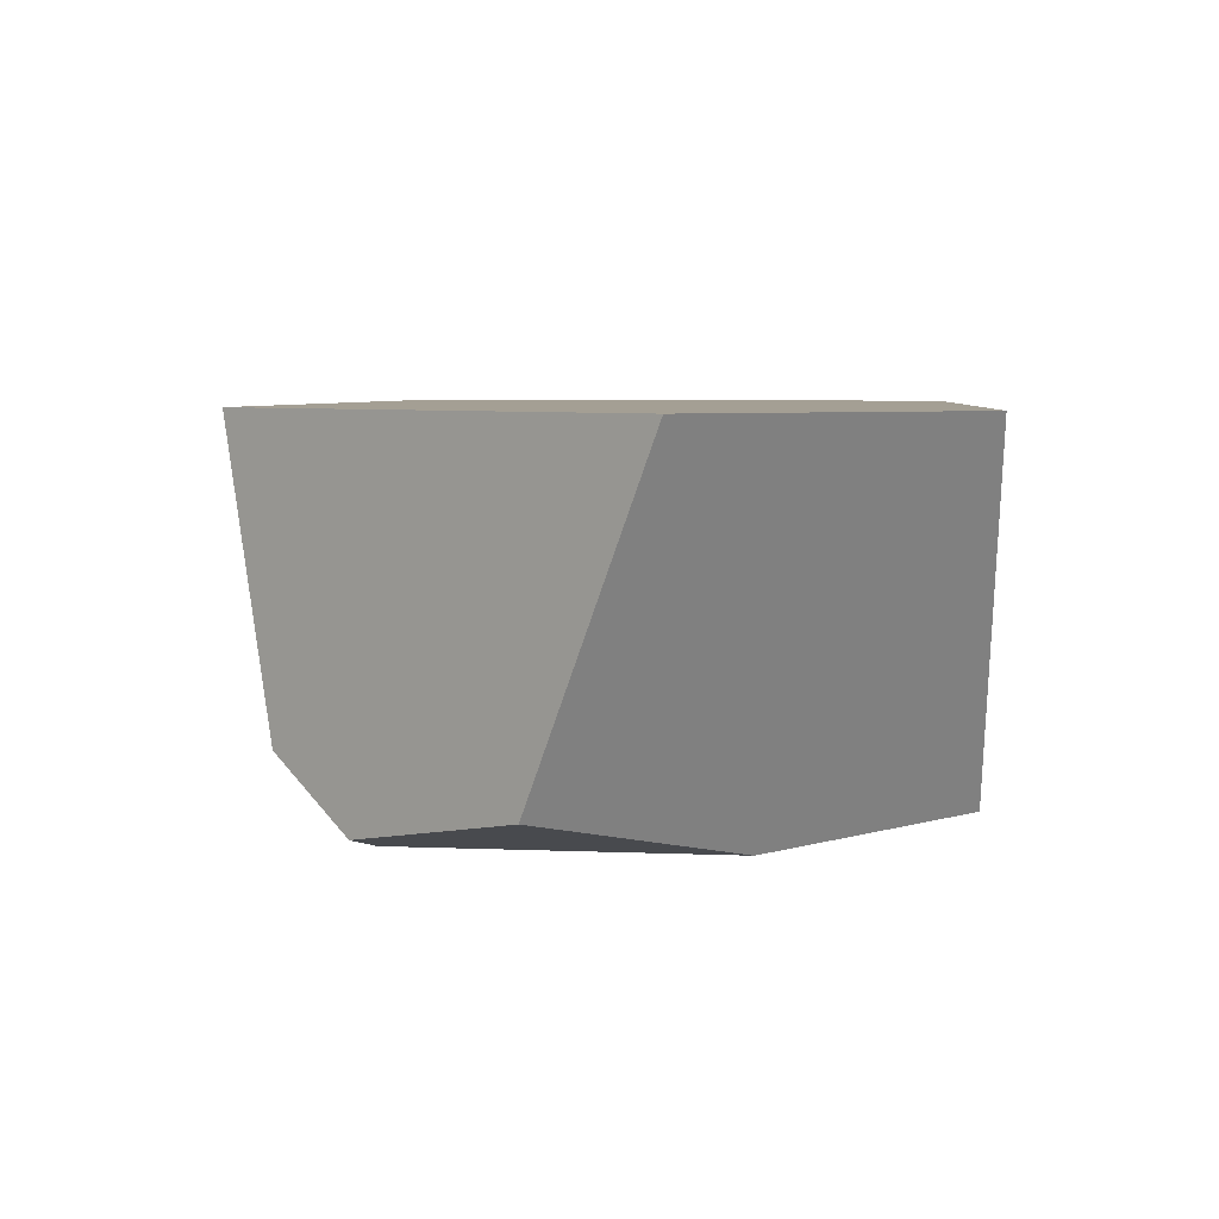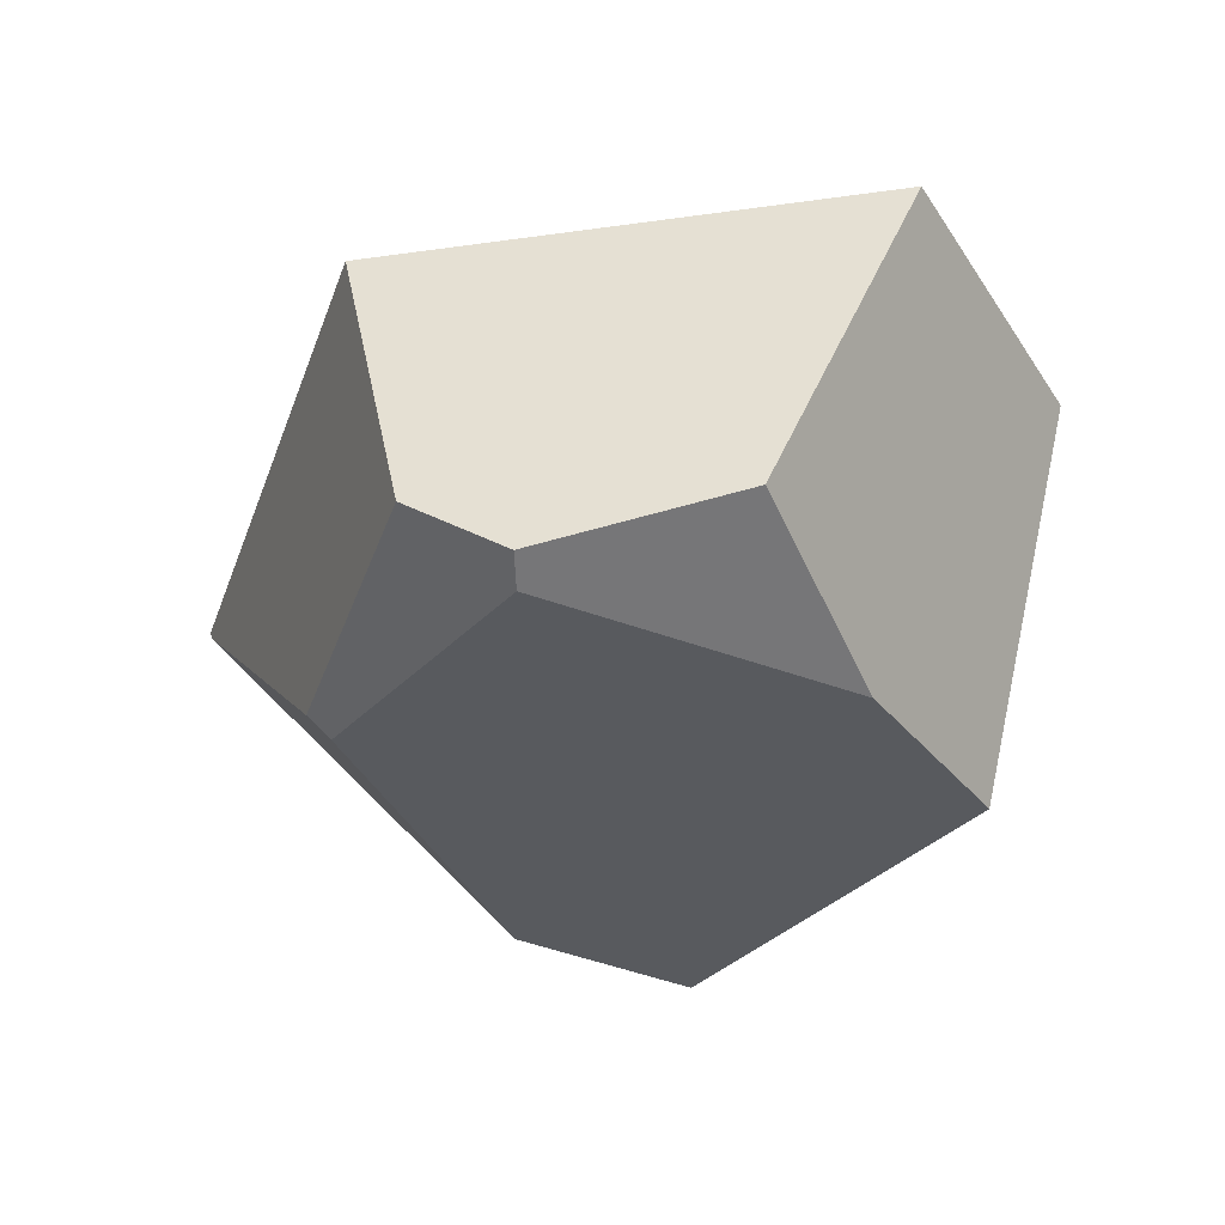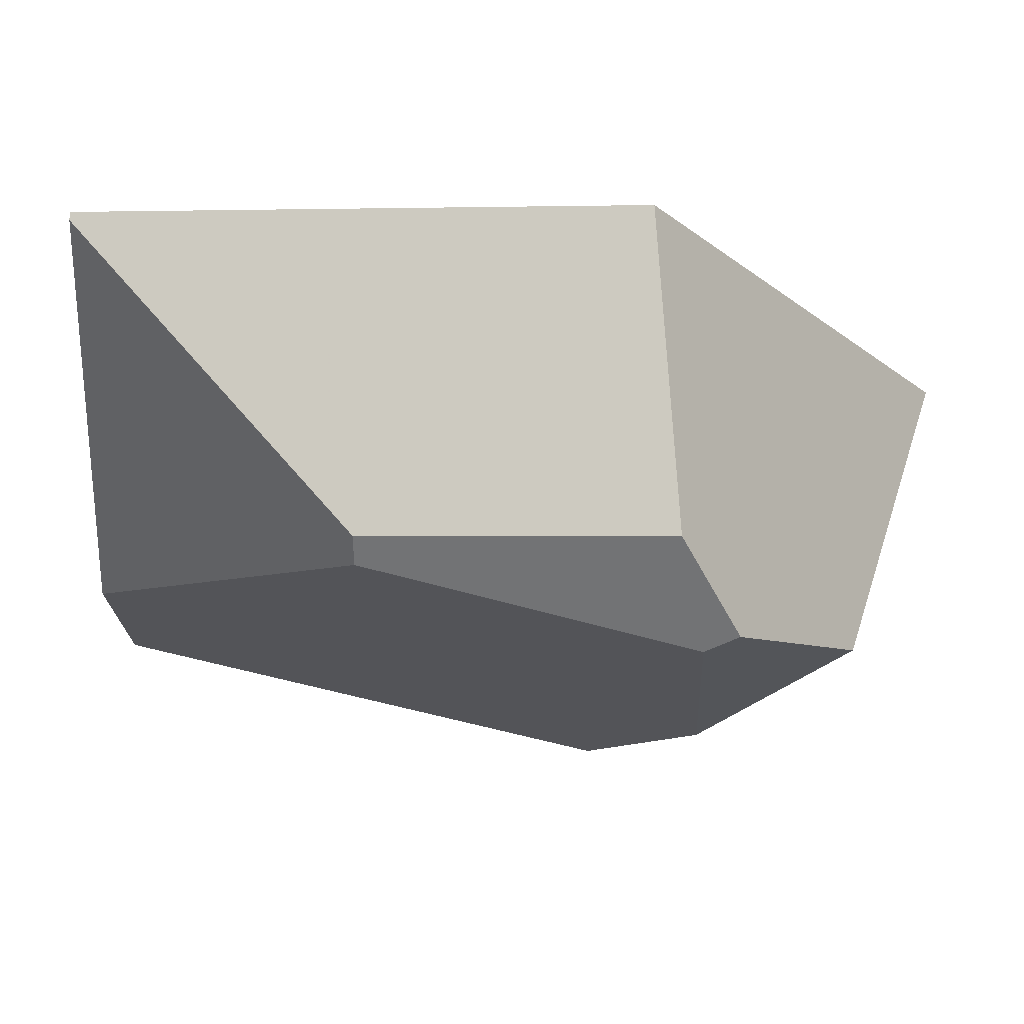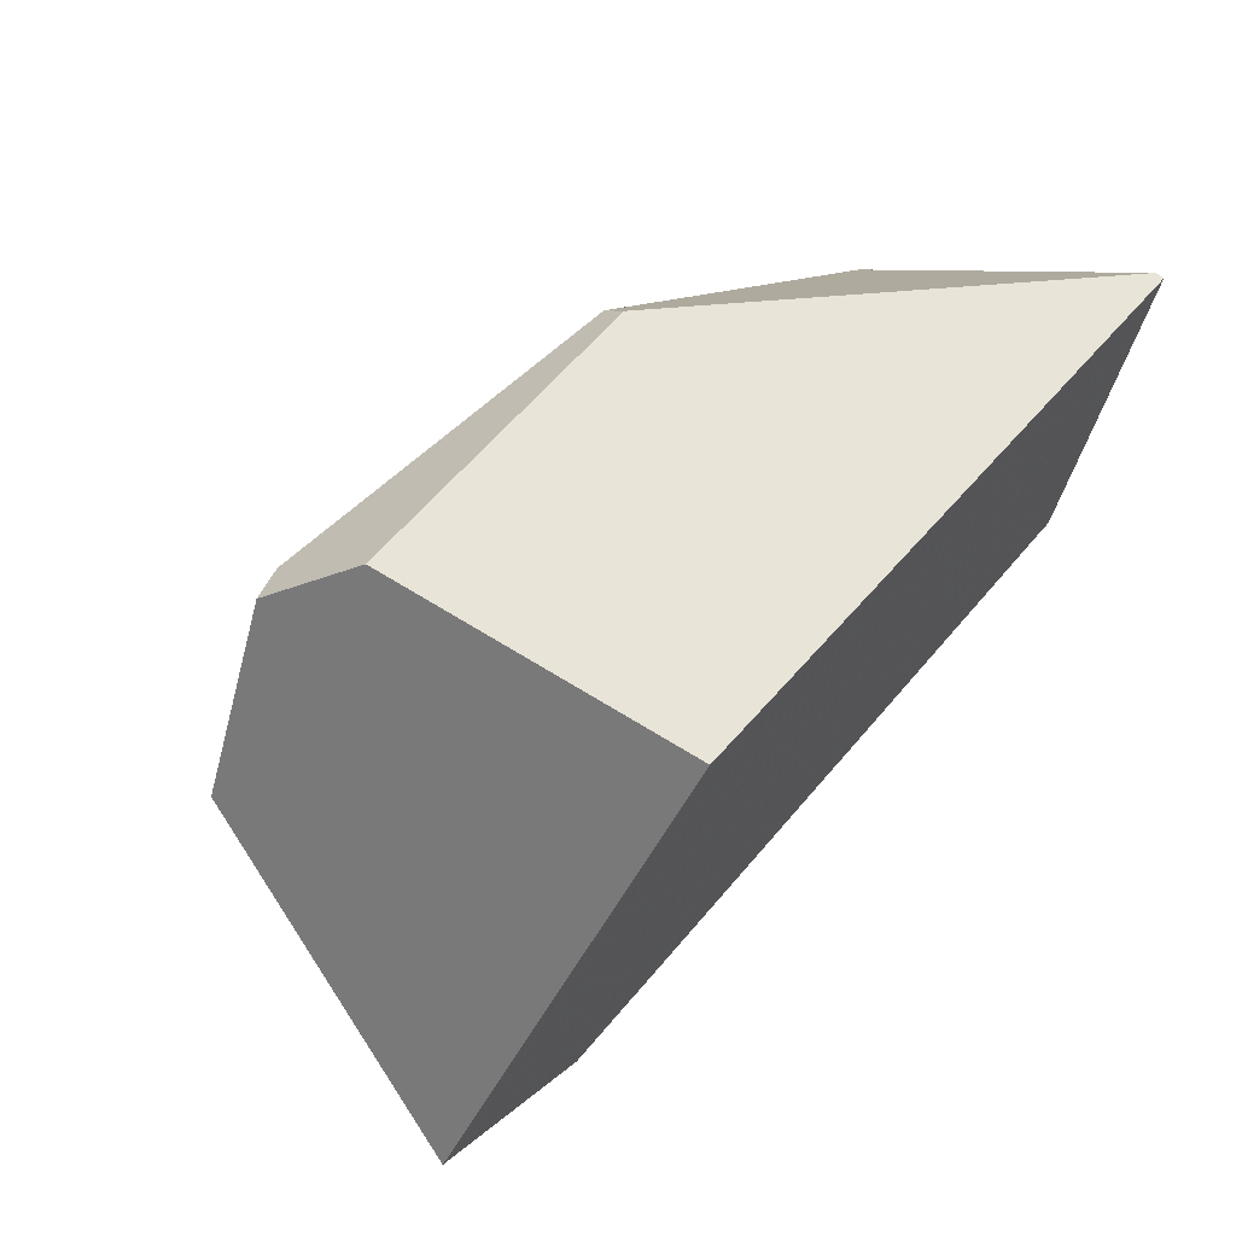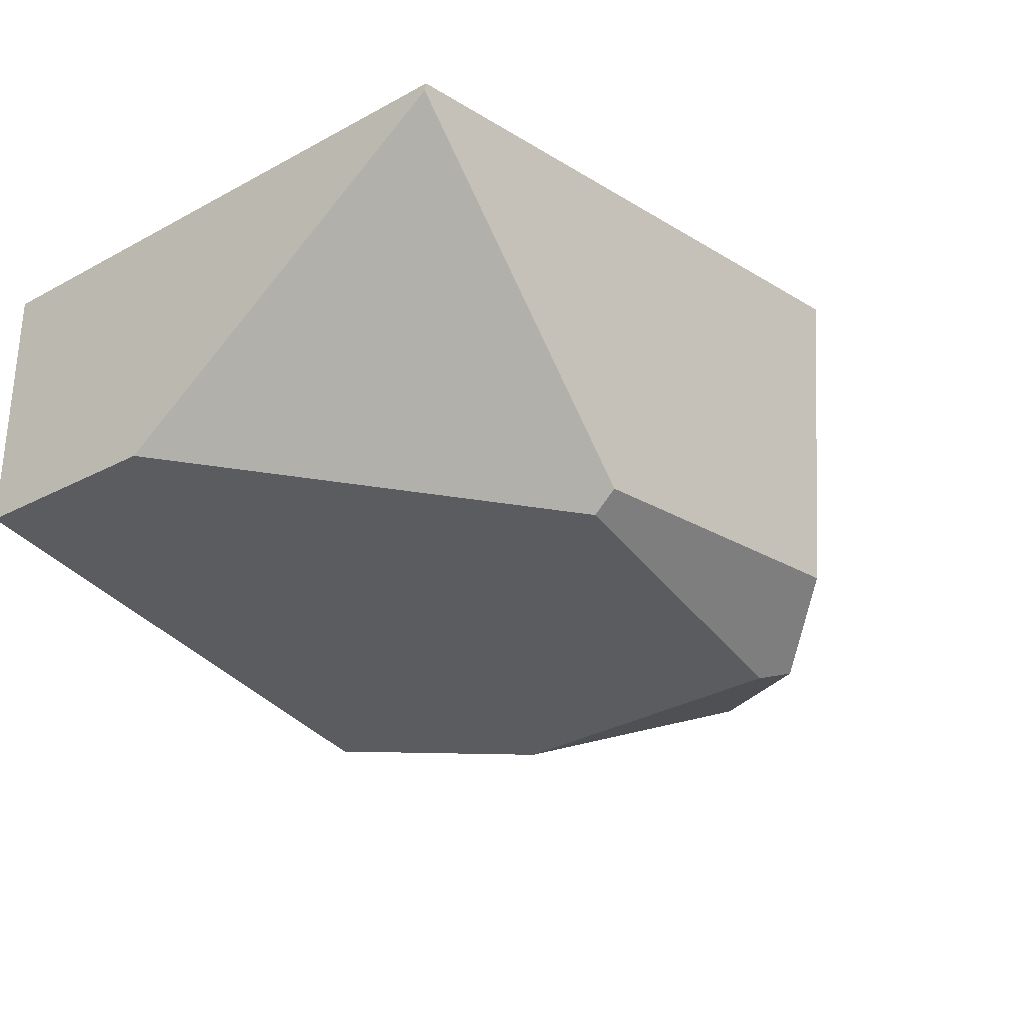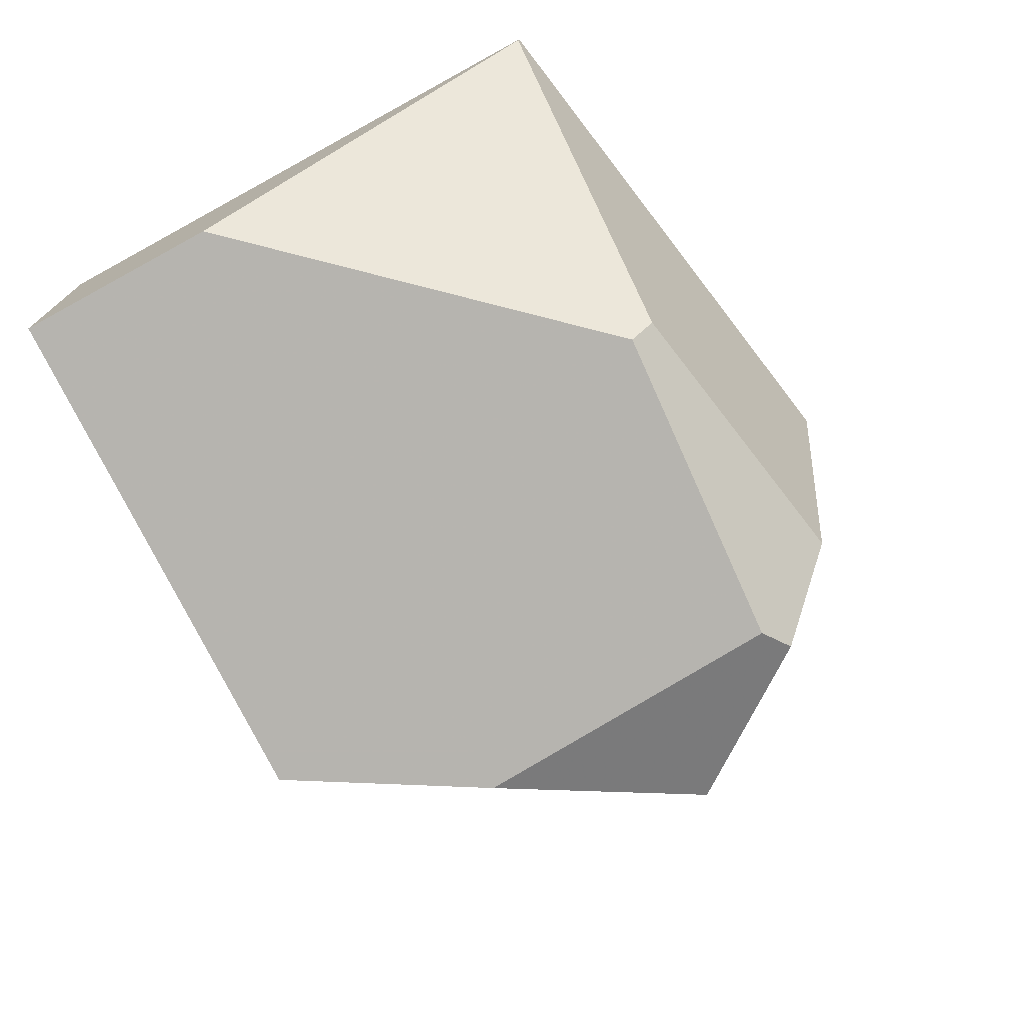
<metadata>
{"format":"obj","ext":"obj","renderer":"f3d","projection":"perspective","resolution":1024,"background":"white","views":[{"elev":5.6,"azim":93.4,"up":"+Y"},{"elev":-39.3,"azim":61.3,"up":"+Y"},{"elev":71.1,"azim":3.9,"up":"+Z"},{"elev":72.8,"azim":131.2,"up":"+Z"},{"elev":-28.6,"azim":-51.2,"up":"+Y"},{"elev":-73.7,"azim":-61.4,"up":"+Y"}]}
</metadata>
<code>
v 0.5155 0.2576 -0.4872
v -0.6521 0.2576 -0.4872
v -0.6521 0.2576 0.47
v 0.2567 0.2576 0.6159
v 0.7805 0.2576 -0.04405
v -0.6521 0.2576 -0.4872
v 0.5155 0.2576 -0.4872
v 0.2262 -0.3309 -0.4872
v -0.6521 -0.1829 -0.4872
v -0.6521 0.2576 0.47
v -0.6521 0.2576 -0.4872
v -0.6521 -0.1829 -0.4872
v -0.6521 -0.1858 -0.1382
v -0.6521 0.2448 0.4677
v 0.6317 -0.2806 0.1498
v 0.427 -0.3446 0.4084
v 0.3747 -0.363 0.377
v 0.4064 -0.3639 -0.1587
v 0.7805 0.2576 -0.04405
v 0.2567 0.2576 0.6159
v 0.3251 -0.2345 0.5355
v 0.427 -0.3446 0.4084
v 0.6317 -0.2806 0.1498
v -0.6521 -0.1858 -0.1382
v -0.6521 -0.1829 -0.4872
v 0.2262 -0.3309 -0.4872
v 0.4064 -0.3639 -0.1587
v 0.3747 -0.363 0.377
v -0.1592 -0.2734 0.4147
v -0.6521 0.2448 0.4677
v -0.6521 -0.1858 -0.1382
v -0.1592 -0.2734 0.4147
v -0.1623 -0.2409 0.4561
v -0.6521 0.2576 0.47
v -0.6521 0.2448 0.4677
v -0.1623 -0.2409 0.4561
v 0.3251 -0.2345 0.5355
v 0.2567 0.2576 0.6159
v 0.427 -0.3446 0.4084
v 0.3251 -0.2345 0.5355
v -0.1623 -0.2409 0.4561
v -0.1592 -0.2734 0.4147
v 0.3747 -0.363 0.377
v 0.5155 0.2576 -0.4872
v 0.7805 0.2576 -0.04405
v 0.6317 -0.2806 0.1498
v 0.4064 -0.3639 -0.1587
v 0.2262 -0.3309 -0.4872
f 10 11 12 13 14
f 30 31 32 33
f 34 35 36 37 38
f 6 7 8 9
f 24 25 26 27 28 29
f 1 2 3 4 5
f 39 40 41 42 43
f 15 16 17 18
f 44 45 46 47 48
f 19 20 21 22 23

</code>
